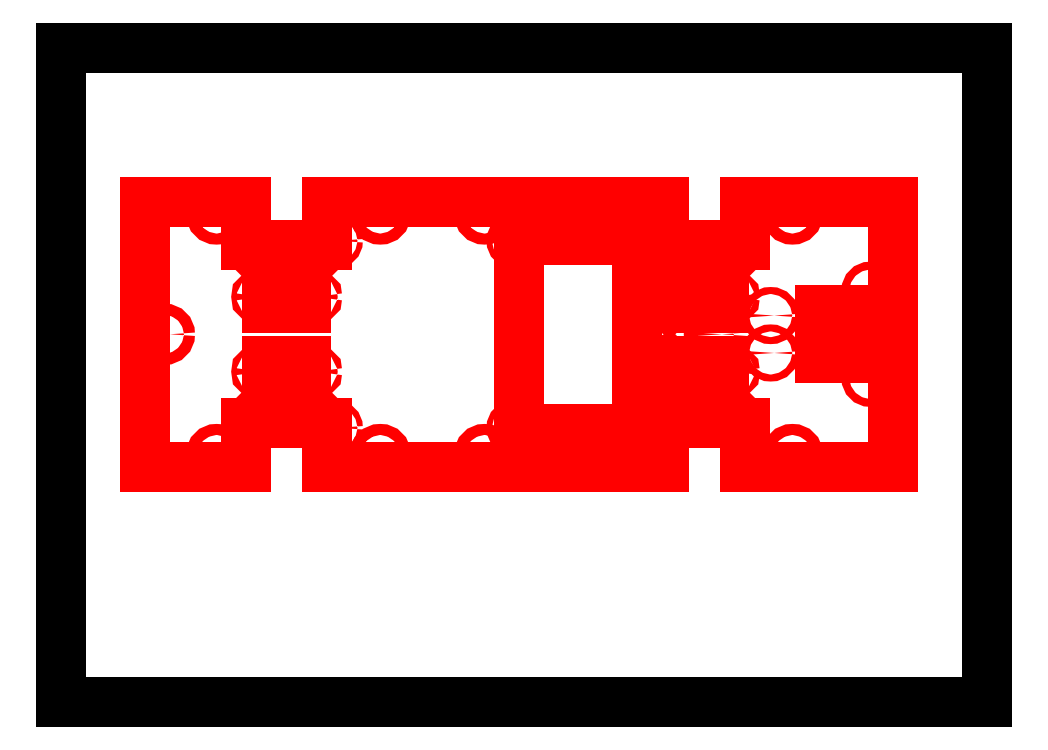
<metadata>
{"format":"dxf","ext":"dxf","renderer":"ezdxf+matplotlib","layout":"modelspace","background":"white","min_lineweight":24,"dpi":150}
</metadata>
<code>
0
SECTION
2
ENTITIES
0
LINE
8
0
10
0
20
0
11
0
21
420
0
LINE
8
0
10
0
20
0
11
594
21
0
0
LINE
8
0
10
0
20
420
11
594
21
420
0
LINE
8
0
10
594
20
0
11
594
21
420
0
LINE
8
0
10
53.68
20
321.1
11
53.68
21
151.1
0
LINE
8
0
10
118.7
20
321.1
11
118.7
21
293.1
0
LINE
8
0
10
118.7
20
151.1
11
118.7
21
179.1
0
LINE
8
0
10
132.2
20
293.1
11
132.2
21
253.1
0
LINE
8
0
10
132.2
20
179.1
11
132.2
21
219.1
0
LINE
8
0
10
157.2
20
219.1
11
157.2
21
179.1
0
LINE
8
0
10
157.2
20
253.1
11
157.2
21
293.1
0
LINE
8
0
10
170.7
20
321.1
11
170.7
21
293.1
0
LINE
8
0
10
170.7
20
151.1
11
170.7
21
179.1
0
LINE
8
0
10
53.68
20
151.1
11
118.7
21
151.1
0
LINE
8
0
10
170.7
20
151.1
11
386.7
21
151.1
0
LINE
8
0
10
438.7
20
151.1
11
533.7
21
151.1
0
LINE
8
0
10
293.7
20
175.6
11
369.7
21
175.6
0
LINE
8
0
10
118.7
20
179.1
11
132.2
21
179.1
0
LINE
8
0
10
157.2
20
179.1
11
170.7
21
179.1
0
LINE
8
0
10
386.7
20
179.1
11
400.2
21
179.1
0
LINE
8
0
10
425.2
20
179.1
11
438.7
21
179.1
0
LINE
8
0
10
132.2
20
219.1
11
157.2
21
219.1
0
LINE
8
0
10
400.2
20
219.1
11
425.2
21
219.1
0
LINE
8
0
10
486.7
20
220.6
11
508.7
21
220.6
0
LINE
8
0
10
293.7
20
296.6
11
293.7
21
175.6
0
LINE
8
0
10
508.7
20
251.6
11
486.7
21
251.6
0
LINE
8
0
10
132.2
20
253.1
11
157.2
21
253.1
0
LINE
8
0
10
400.2
20
253.1
11
425.2
21
253.1
0
LINE
8
0
10
118.7
20
293.1
11
132.2
21
293.1
0
LINE
8
0
10
157.2
20
293.1
11
170.7
21
293.1
0
LINE
8
0
10
386.7
20
293.1
11
400.2
21
293.1
0
LINE
8
0
10
425.2
20
293.1
11
438.7
21
293.1
0
LINE
8
0
10
369.7
20
296.6
11
293.7
21
296.6
0
LINE
8
0
10
369.7
20
175.6
11
369.7
21
296.6
0
LINE
8
0
10
533.7
20
321.1
11
438.7
21
321.1
0
LINE
8
0
10
386.7
20
321.1
11
170.7
21
321.1
0
LINE
8
0
10
118.7
20
321.1
11
53.68
21
321.1
0
LINE
8
0
10
386.7
20
321.1
11
386.7
21
293.1
0
LINE
8
0
10
386.7
20
151.1
11
386.7
21
179.1
0
LINE
8
0
10
400.2
20
293.1
11
400.2
21
253.1
0
LINE
8
0
10
400.2
20
179.1
11
400.2
21
219.1
0
LINE
8
0
10
425.2
20
219.1
11
425.2
21
179.1
0
LINE
8
0
10
425.2
20
253.1
11
425.2
21
293.1
0
LINE
8
0
10
438.7
20
321.1
11
438.7
21
293.1
0
LINE
8
0
10
438.7
20
151.1
11
438.7
21
179.1
0
LINE
8
0
10
486.7
20
251.6
11
486.7
21
220.6
0
LINE
8
0
10
508.7
20
220.6
11
508.7
21
251.6
0
LINE
8
0
10
533.7
20
151.1
11
533.7
21
321.1
0
CIRCLE
8
ACHSEN
10
99.68
20
159
40
3.55
0
CIRCLE
8
ACHSEN
10
204.7
20
159
40
3.55
0
CIRCLE
8
ACHSEN
10
271.6
20
159
40
3.55
0
CIRCLE
8
ACHSEN
10
290.7
20
176.1
40
1.75
0
CIRCLE
8
ACHSEN
10
175.7
20
176.1
40
1.75
0
CIRCLE
8
0
10
126.7
20
185
40
1.5
0
CIRCLE
8
0
10
126.7
20
212.1
40
1.5
0
CIRCLE
8
0
10
162.7
20
185
40
1.5
0
CIRCLE
8
0
10
162.7
20
212.1
40
1.5
0
CIRCLE
8
ACHSEN
10
66.18
20
236.1
40
3.55
0
CIRCLE
8
ACHSEN
10
99.68
20
313.3
40
3.55
0
CIRCLE
8
ACHSEN
10
204.7
20
313.3
40
3.55
0
CIRCLE
8
ACHSEN
10
271.6
20
313.3
40
3.55
0
CIRCLE
8
ACHSEN
10
290.7
20
296.1
40
1.75
0
CIRCLE
8
ACHSEN
10
175.7
20
296.1
40
1.75
0
CIRCLE
8
0
10
126.7
20
287.2
40
1.5
0
CIRCLE
8
0
10
126.7
20
260.1
40
1.5
0
CIRCLE
8
0
10
162.7
20
287.2
40
1.5
0
CIRCLE
8
0
10
162.7
20
260.1
40
1.5
0
CIRCLE
8
ACHSEN
10
469.1
20
159
40
3.55
0
CIRCLE
8
ACHSEN
10
314.7
20
165.6
40
2.5
0
CIRCLE
8
ACHSEN
10
370.7
20
165.6
40
2.5
0
CIRCLE
8
ACHSEN
10
519.2
20
208.1
40
2.5
0
CIRCLE
8
ACHSEN
10
455.2
20
224.1
40
2.25
0
CIRCLE
8
ACHSEN
10
380.2
20
224.1
40
2.25
0
CIRCLE
8
0
10
394.7
20
185
40
1.5
0
CIRCLE
8
0
10
394.7
20
212.1
40
1.5
0
CIRCLE
8
0
10
430.7
20
185
40
1.5
0
CIRCLE
8
0
10
430.7
20
212.1
40
1.5
0
CIRCLE
8
0
10
419.7
20
236.1
40
4.2
0
CIRCLE
8
ACHSEN
10
469.1
20
313.3
40
3.55
0
CIRCLE
8
ACHSEN
10
314.7
20
306.6
40
2.5
0
CIRCLE
8
ACHSEN
10
370.7
20
306.6
40
2.5
0
CIRCLE
8
ACHSEN
10
519.2
20
264.1
40
2.5
0
CIRCLE
8
ACHSEN
10
455.2
20
248.1
40
2.25
0
CIRCLE
8
ACHSEN
10
380.2
20
248.1
40
2.25
0
CIRCLE
8
0
10
394.7
20
287.2
40
1.5
0
CIRCLE
8
0
10
394.7
20
260.1
40
1.5
0
CIRCLE
8
0
10
430.7
20
287.2
40
1.5
0
CIRCLE
8
0
10
430.7
20
260.1
40
1.5
0
ENDSEC
0
EOF

</code>
